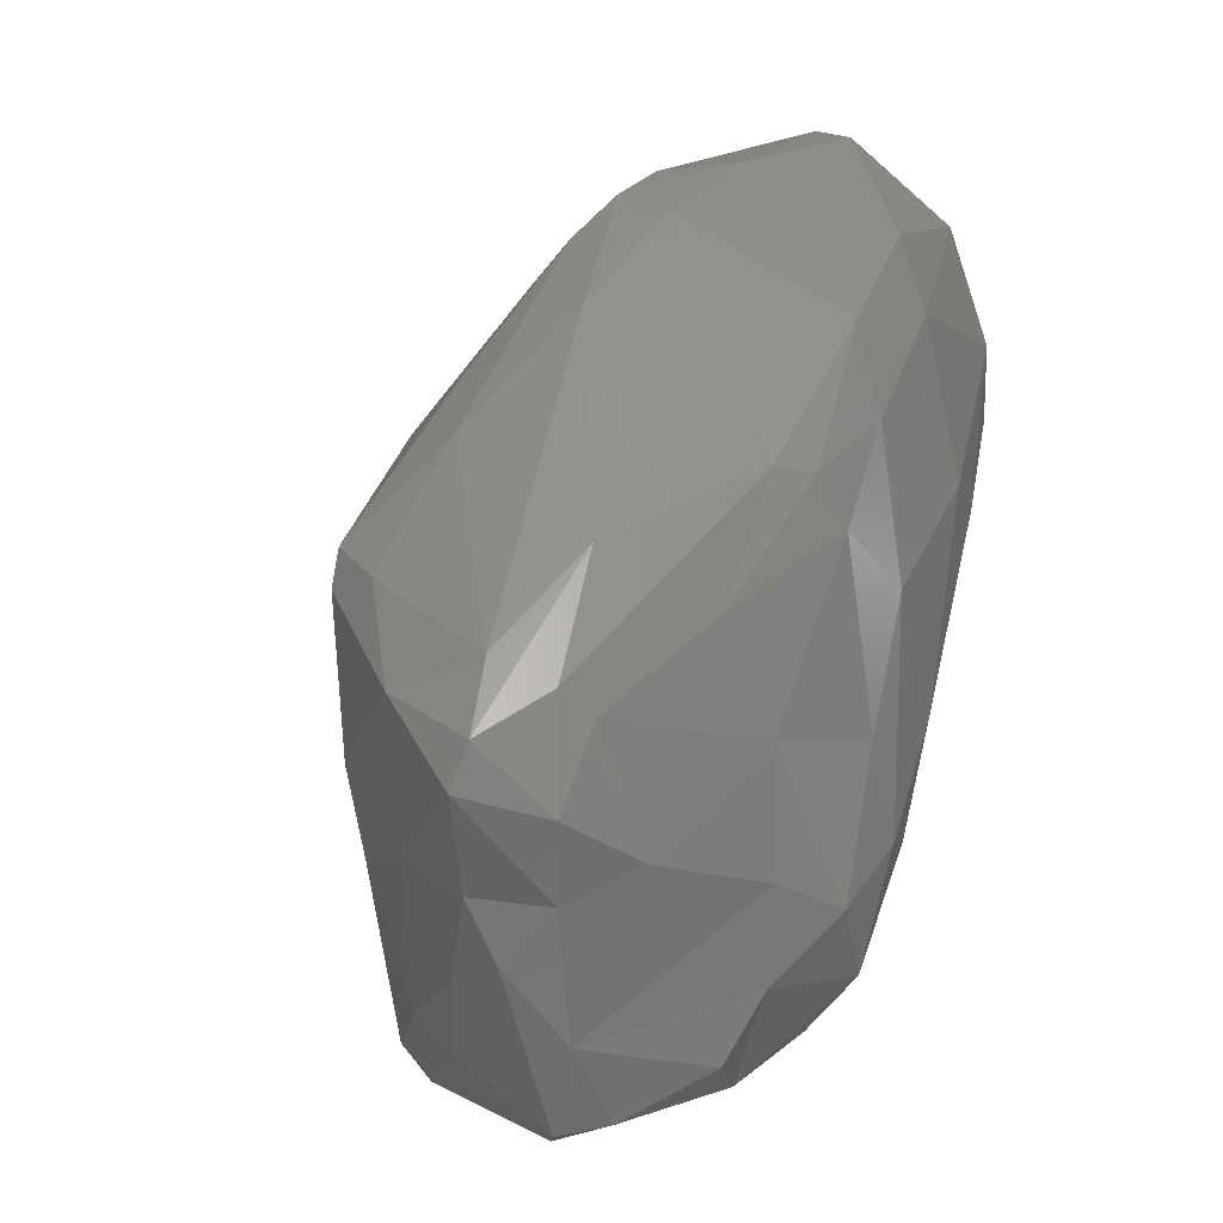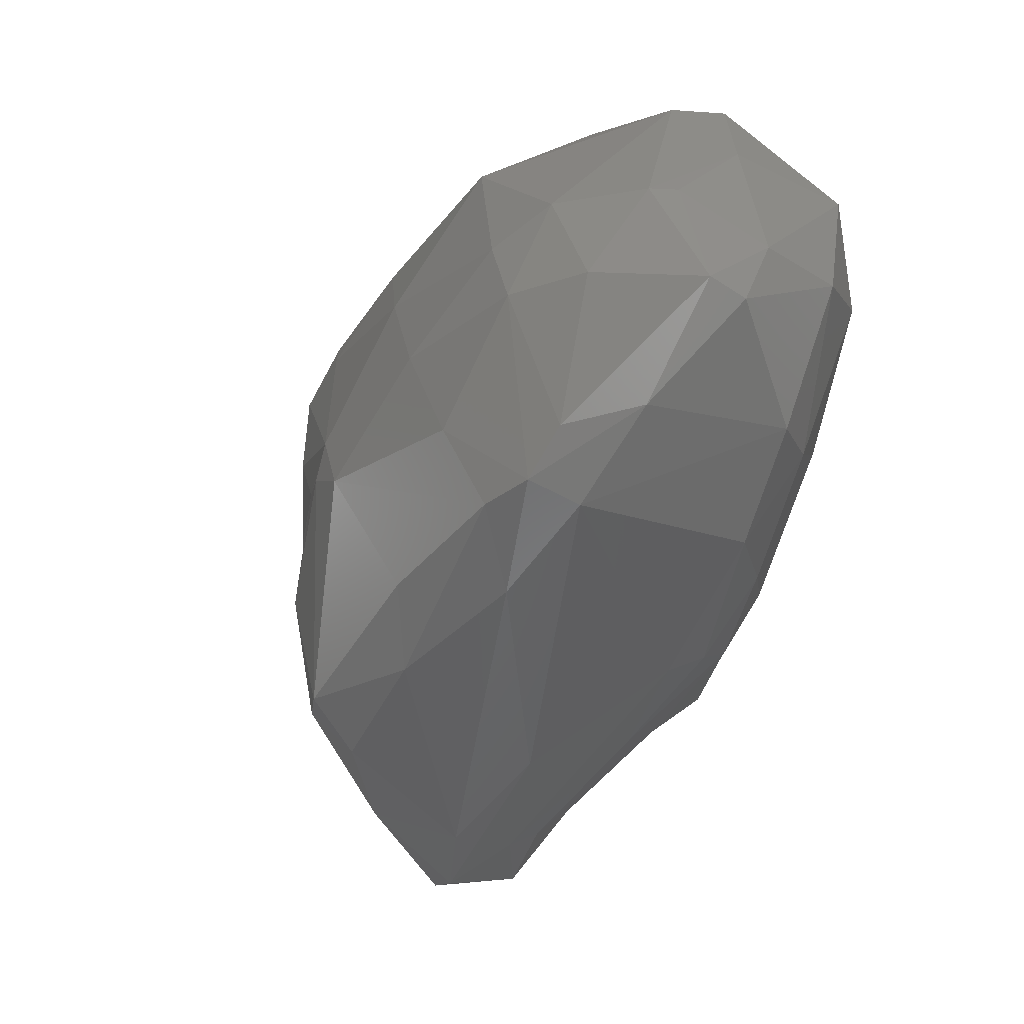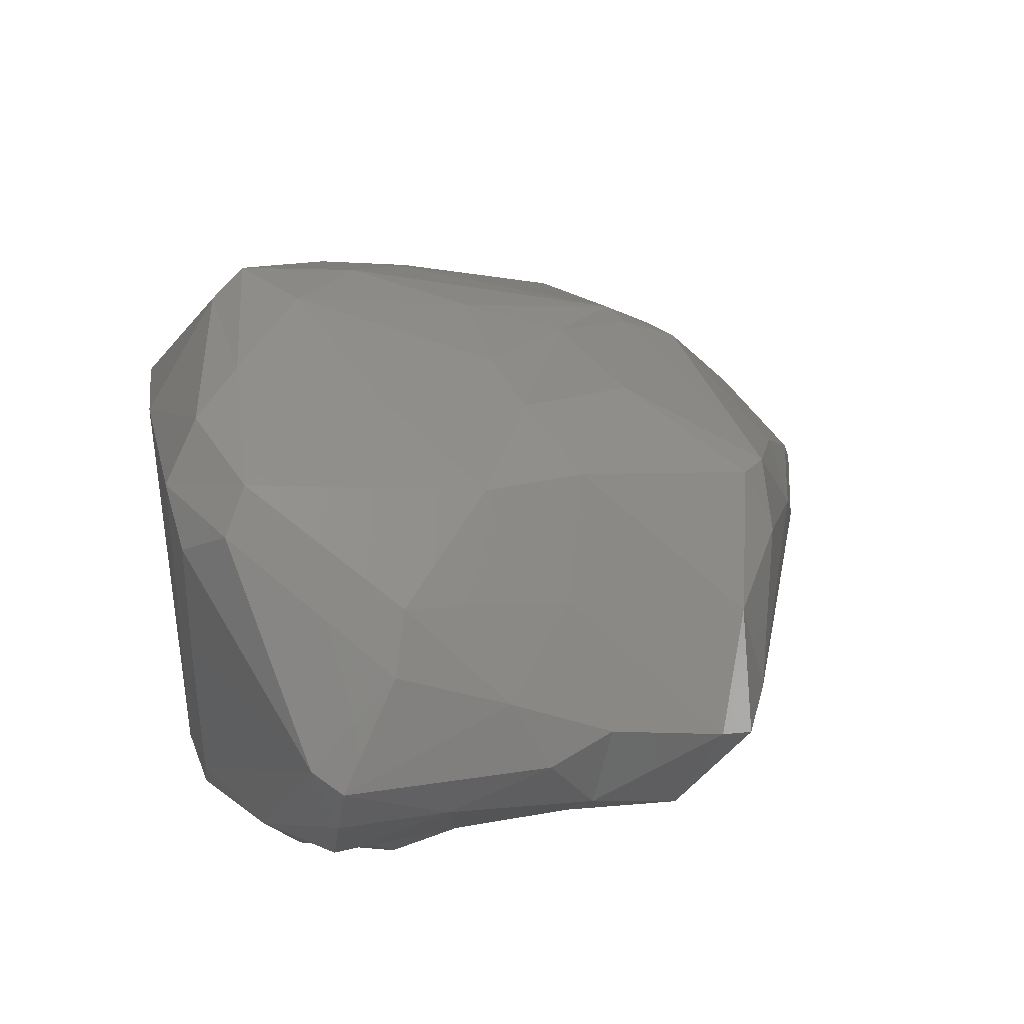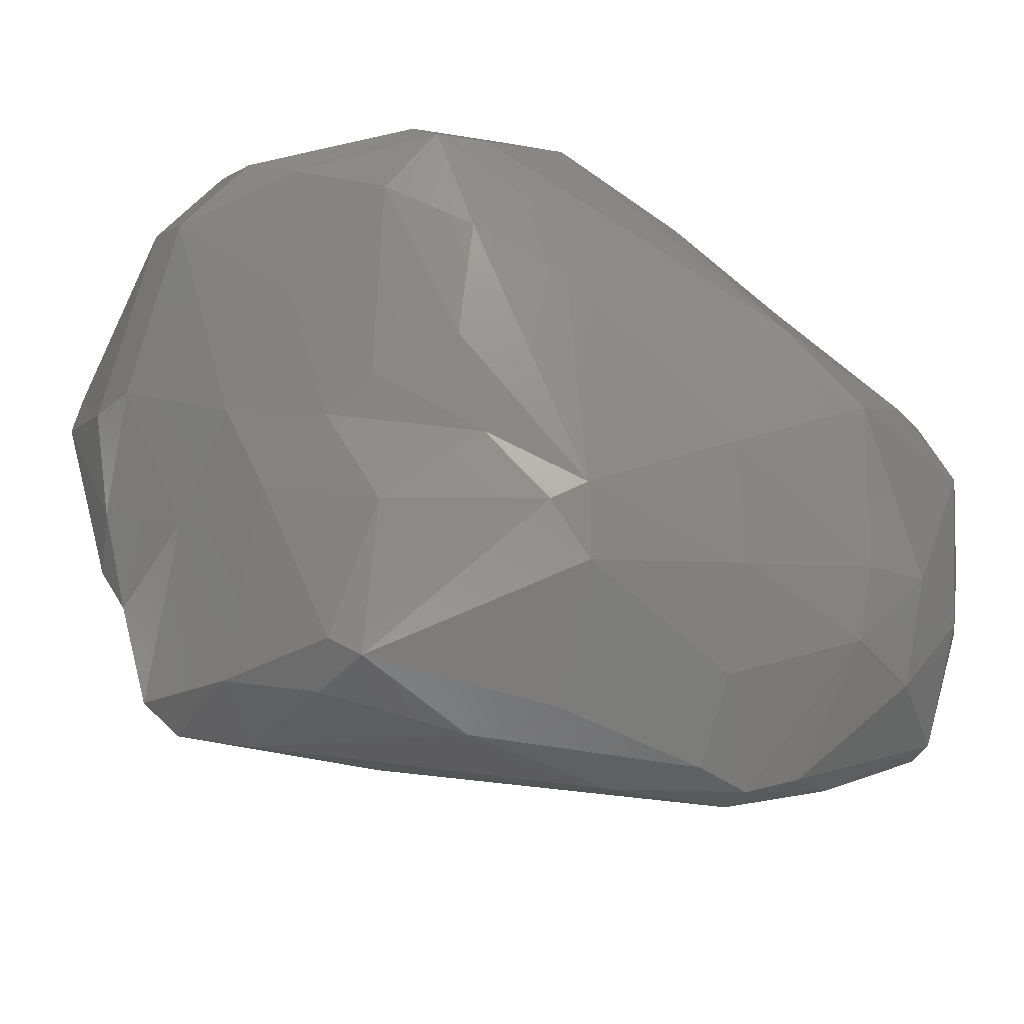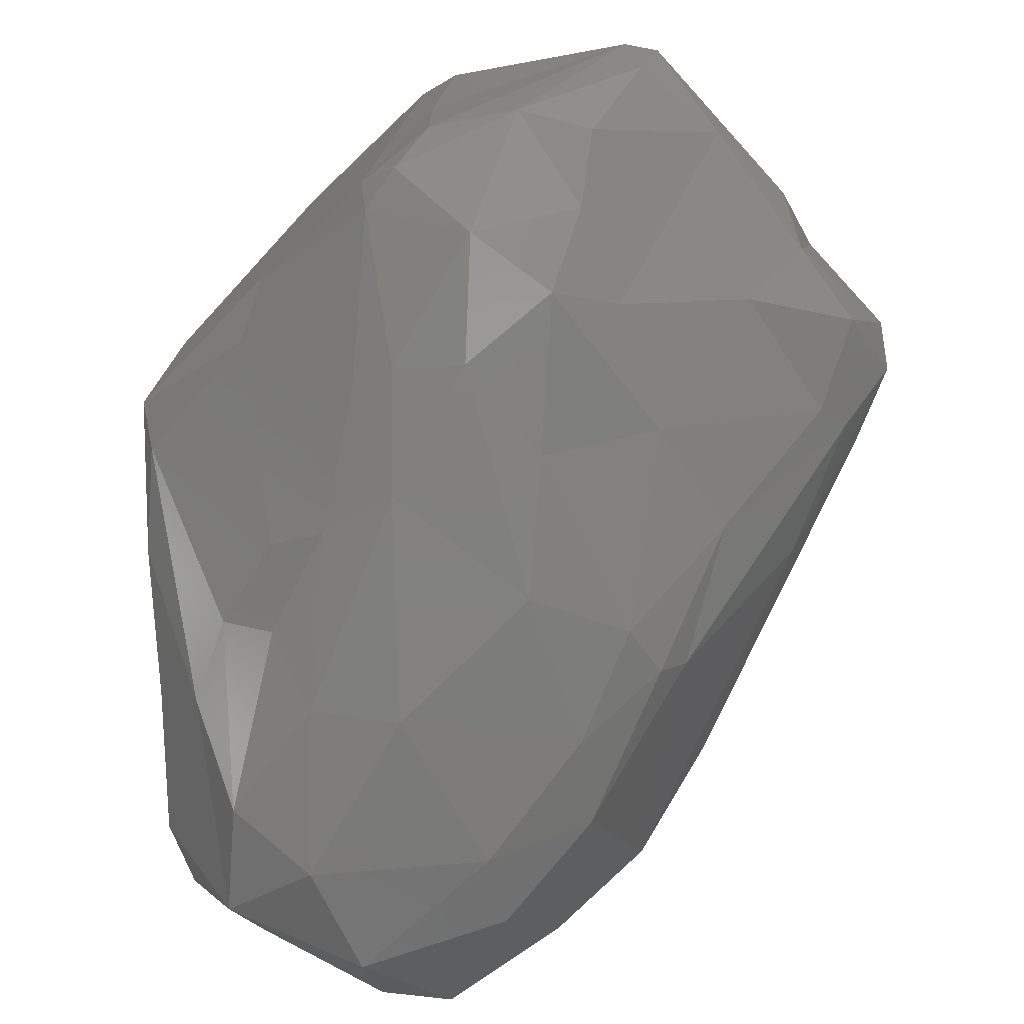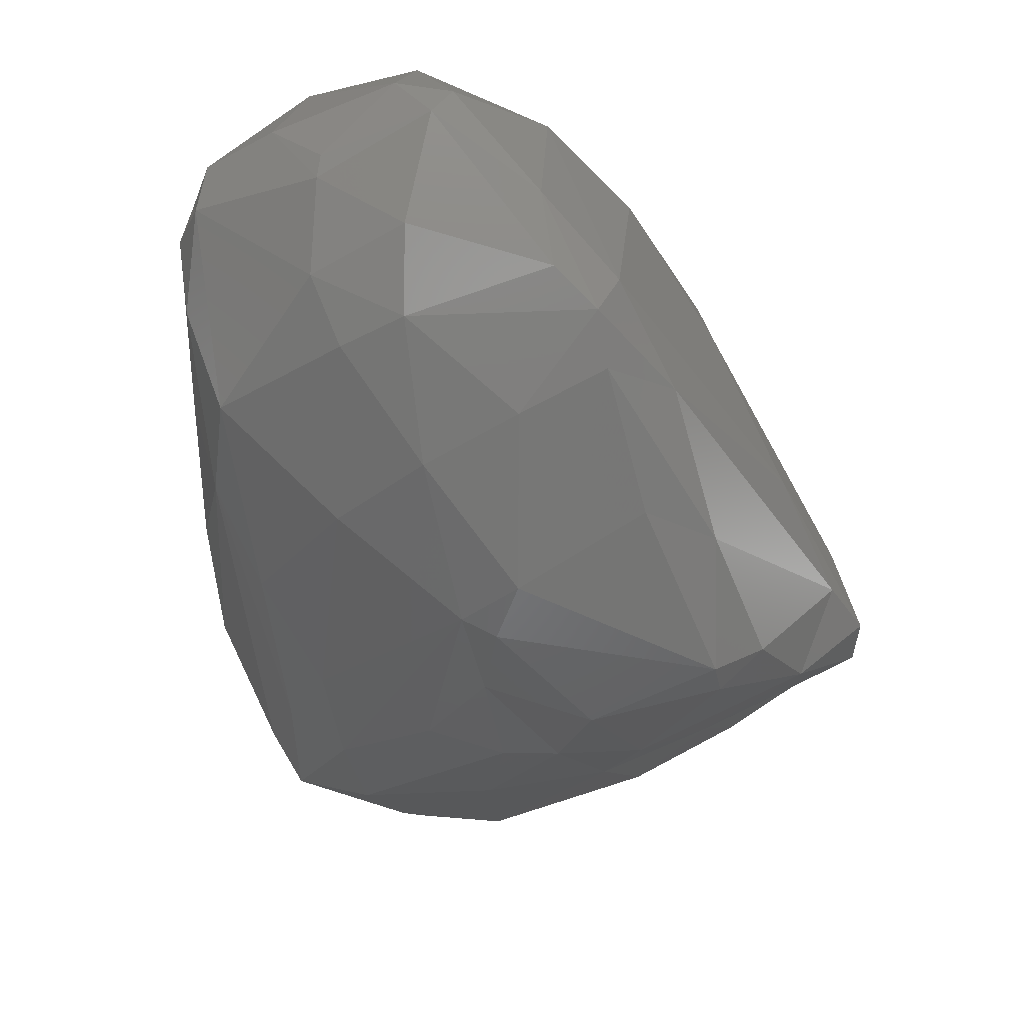
<metadata>
{"format":"stl","ext":"stl","renderer":"f3d","projection":"perspective","resolution":1024,"background":"white","views":[{"elev":0.5,"azim":114.4,"up":"+Y"},{"elev":72.9,"azim":107.9,"up":"+Y"},{"elev":26.3,"azim":43.4,"up":"+Z"},{"elev":57.0,"azim":131.6,"up":"+Z"},{"elev":-77.0,"azim":9.3,"up":"+Z"},{"elev":59.8,"azim":21.3,"up":"+Y"}]}
</metadata>
<code>
# stl→obj: 127 verts, 250 faces
v -0.28 43.1 -43.44
v -25.35 40.78 -44.26
v -21.05 57.29 -40.22
v -8.911 20.43 -45.31
v -4.812 -10.66 -42.52
v -21.05 17.26 -43.27
v 11.43 6.262 -43.95
v -34.78 30.7 -40.99
v 15.27 28.2 -42.47
v 32.89 -12.36 -34.58
v 21.18 -34.51 -39.83
v 16.22 -12.91 -41.71
v 8.128 -27.03 -41.8
v -38.82 46.44 -37.59
v 0.502 53.75 -39.92
v 24.38 13.79 -41.17
v 11.61 -44.11 -38.17
v -24.97 6.584 -38.4
v -15.37 -6.459 -39.39
v -1.956 -27.68 -39.65
v 14.7 41.38 -39.02
v 27.84 21 -38.36
v -7.926 -25.81 -36.17
v 40.1 3.532 -30.89
v -10.39 69.05 -29.19
v 30.24 -30.5 -33.74
v 31.59 21.78 -33.82
v -33.04 6.512 -28.47
v -39.48 18.05 -26.49
v -23.8 -4.307 -31.28
v -20.11 65.9 -29.98
v -2.604 -48.43 -27.76
v 20.99 55.75 -15.48
v 27 -44.29 -31.38
v 2.304 -53.46 -27.18
v 48.5 -26.83 -24.15
v 6.795 63.99 -20.42
v 30.23 -54.16 -26.39
v 20.4 -58.32 -24.01
v 60.11 -5.22 -17.74
v -46.8 48.77 -17.23
v -36.97 56.81 -21.37
v 48.17 -49.84 -13.81
v 56.6 -8.797 -21.17
v -11.5 70.48 -23.61
v -49.34 40.18 -15.4
v 7.637 -57.71 -20.74
v -25.8 63.55 -15.28
v 38.63 -60.76 -15.38
v 49.92 12.17 -17.69
v -42.05 -16.45 -7.347
v -2.994 -51.65 -22.5
v -24.82 -31.16 -15.32
v 63.02 -20.72 -19.16
v 12.79 62.42 -9.81
v 37.2 -63.86 -5.892
v 57.51 -31.56 -16.47
v -46.98 20.17 -12.77
v -24.63 63.67 -11.18
v -8.918 65.56 -6.93
v -45.59 -0.755 -7.878
v -21.1 -38.95 -8.131
v -45.2 48.26 -9.421
v 68.42 -17.65 -7.552
v 68.18 -11.1 -10.18
v 20.49 58.49 -7.62
v 62.33 -1.162 -9.433
v 56.74 -39.03 -8.083
v 59.92 -30.51 -5.007
v 32.9 43.17 -8.456
v 41.61 -62.33 -8.267
v -49.12 38.36 -9.318
v -43.05 -22.45 -0.7168
v 7.957 -59.06 -1.652
v -46.63 4.572 -4.211
v -14.46 -46.13 24.08
v 44.73 26.16 3.821
v -42.67 37.65 2.08
v 61.94 -5.933 4.462
v 24.07 52.49 -2.382
v -44.48 11.18 2.64
v -36.88 -28.8 10.32
v -20.3 58.6 1.898
v 51.87 -41.61 0.6658
v 42.09 -52.97 5.488
v -4.942 58.46 3.566
v 5.758 -59.89 23.73
v 55.85 7.888 9.589
v -42.86 -14.46 7.334
v 48.91 -27.31 9.277
v -30.41 37.97 16.1
v 34.53 34.31 7.959
v -13.09 53.32 8.638
v 14.1 48.74 7.268
v 11.46 -62.32 16.88
v -31.04 21.51 20.77
v 50.46 11.72 17.47
v 2.735 41.82 16.45
v -38.43 -5.094 15.3
v -30.46 -32.99 21.54
v 19.12 -61.18 20.93
v 39.09 -48.3 12.67
v 41.28 -16.33 21.84
v 51.75 6.354 17.77
v 20.3 27.57 23.32
v 35.55 -29.3 22.01
v -8.726 30.08 23.34
v -34.28 -25.23 22.09
v 17.85 -56.4 26.41
v 34.24 0.418 27.3
v 12.99 20.7 27.9
v 18.53 18.51 27.68
v 29.19 -14.87 27.94
v -20.71 10.71 28.67
v 18.26 -32.01 31.15
v 5.247 -53.71 31.28
v -18.41 -26.59 36.98
v 17.38 5.032 30.05
v -11.94 -35.54 38.61
v 3.728 -44.82 35.4
v 21.15 -13.06 31.86
v 9.821 -6.601 35.2
v -8.43 -2.104 35.2
v -3.776 -15.97 39.6
v -13.81 -12.8 37.48
v -11.56 -30.17 41.81
v -0.1469 -30.01 40.21
f 1 2 3
f 4 2 1
f 4 5 6
f 4 7 5
f 6 8 2
f 9 4 1
f 4 6 2
f 4 9 7
f 10 11 12
f 7 12 13
f 13 5 7
f 2 8 14
f 3 15 1
f 9 16 7
f 2 14 3
f 13 11 17
f 18 6 19
f 5 19 6
f 13 20 5
f 1 15 21
f 6 18 8
f 11 13 12
f 21 9 1
f 20 13 17
f 22 16 9
f 22 9 21
f 16 12 7
f 10 12 16
f 20 23 19
f 19 5 20
f 16 22 24
f 15 3 25
f 26 11 10
f 16 24 10
f 22 21 27
f 8 18 28
f 24 22 27
f 8 28 29
f 18 19 30
f 31 3 14
f 17 32 20
f 21 15 33
f 34 17 11
f 32 17 35
f 31 25 3
f 23 20 32
f 11 26 34
f 28 18 30
f 36 26 10
f 15 25 37
f 34 38 39
f 19 23 30
f 27 21 33
f 40 24 27
f 14 41 42
f 43 38 34
f 39 17 34
f 42 31 14
f 34 26 43
f 10 24 44
f 8 29 14
f 25 31 45
f 36 10 44
f 14 46 41
f 47 35 39
f 35 17 39
f 44 24 40
f 31 42 48
f 33 15 37
f 43 49 38
f 40 27 50
f 51 29 28
f 32 35 52
f 43 26 36
f 46 14 29
f 45 31 48
f 38 49 39
f 23 32 53
f 30 23 53
f 54 36 44
f 51 28 30
f 45 55 37
f 45 37 25
f 49 56 39
f 54 57 36
f 35 47 52
f 46 29 58
f 45 48 59
f 36 57 43
f 54 44 40
f 47 39 56
f 55 45 60
f 61 58 29
f 42 41 59
f 50 27 33
f 48 42 59
f 32 52 62
f 51 61 29
f 51 30 53
f 59 41 63
f 54 64 57
f 45 59 60
f 40 50 65
f 33 37 66
f 65 54 40
f 37 55 66
f 65 50 67
f 43 57 68
f 57 69 68
f 67 50 70
f 71 56 49
f 69 57 64
f 64 54 65
f 49 43 71
f 46 58 72
f 41 46 63
f 70 50 33
f 53 62 73
f 53 32 62
f 51 53 73
f 74 47 56
f 58 75 72
f 33 66 70
f 63 46 72
f 68 71 43
f 58 61 75
f 62 52 76
f 67 70 77
f 74 52 47
f 63 72 78
f 79 65 67
f 80 77 70
f 66 80 70
f 51 73 61
f 72 75 81
f 73 62 82
f 72 81 78
f 59 63 83
f 71 84 85
f 60 59 83
f 68 69 84
f 65 79 64
f 55 60 86
f 84 71 68
f 86 66 55
f 52 74 87
f 67 88 79
f 61 73 89
f 75 61 89
f 89 81 75
f 52 87 76
f 85 56 71
f 84 69 90
f 91 63 78
f 90 69 64
f 91 83 63
f 80 92 77
f 83 86 60
f 76 82 62
f 88 67 77
f 86 83 93
f 66 94 80
f 64 79 90
f 66 86 94
f 74 56 95
f 78 81 96
f 92 97 77
f 98 94 86
f 82 89 73
f 86 93 98
f 89 99 81
f 77 97 88
f 82 76 100
f 85 101 56
f 91 78 96
f 74 95 87
f 83 91 93
f 85 84 102
f 84 90 102
f 90 79 103
f 79 88 104
f 104 88 97
f 94 98 105
f 94 105 80
f 92 80 105
f 106 90 103
f 104 103 79
f 93 91 107
f 107 98 93
f 96 81 99
f 90 106 102
f 101 85 102
f 97 92 105
f 95 56 101
f 82 100 108
f 89 82 108
f 99 89 108
f 108 96 99
f 109 101 102
f 106 109 102
f 95 101 87
f 104 110 103
f 98 107 111
f 111 105 98
f 104 97 110
f 97 112 110
f 109 87 101
f 97 105 112
f 106 103 113
f 105 111 112
f 96 114 91
f 113 115 106
f 109 106 115
f 113 103 110
f 114 107 91
f 76 87 116
f 109 116 87
f 117 108 100
f 112 111 118
f 119 100 76
f 110 118 113
f 117 96 108
f 118 110 112
f 116 109 120
f 109 115 120
f 113 118 121
f 115 113 121
f 76 116 119
f 118 122 121
f 123 111 107
f 124 111 123
f 107 114 123
f 96 117 125
f 117 126 125
f 96 125 114
f 111 124 122
f 117 100 119
f 114 125 123
f 120 115 127
f 116 120 119
f 118 111 122
f 127 115 121
f 121 122 127
f 126 117 119
f 120 126 119
f 125 124 123
f 120 127 126
f 124 127 122
f 126 124 125
f 124 126 127

</code>
